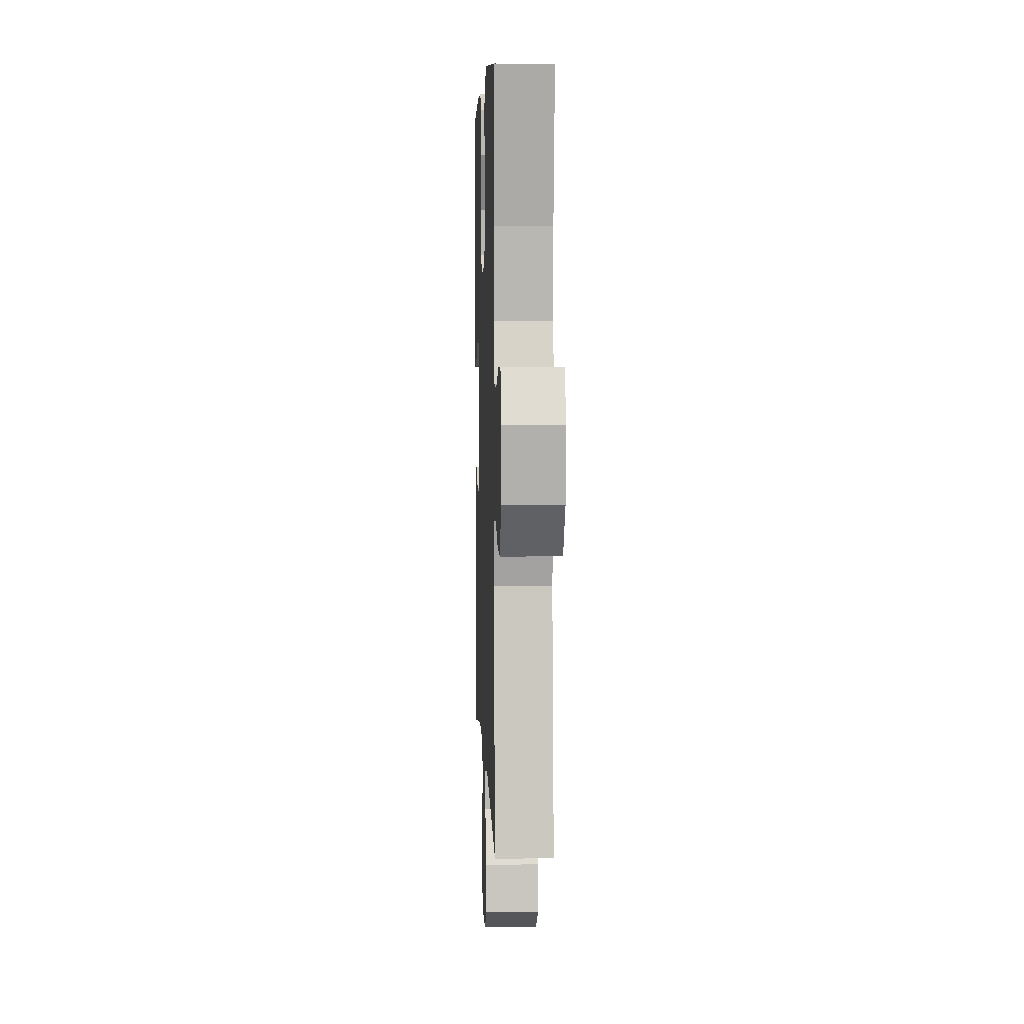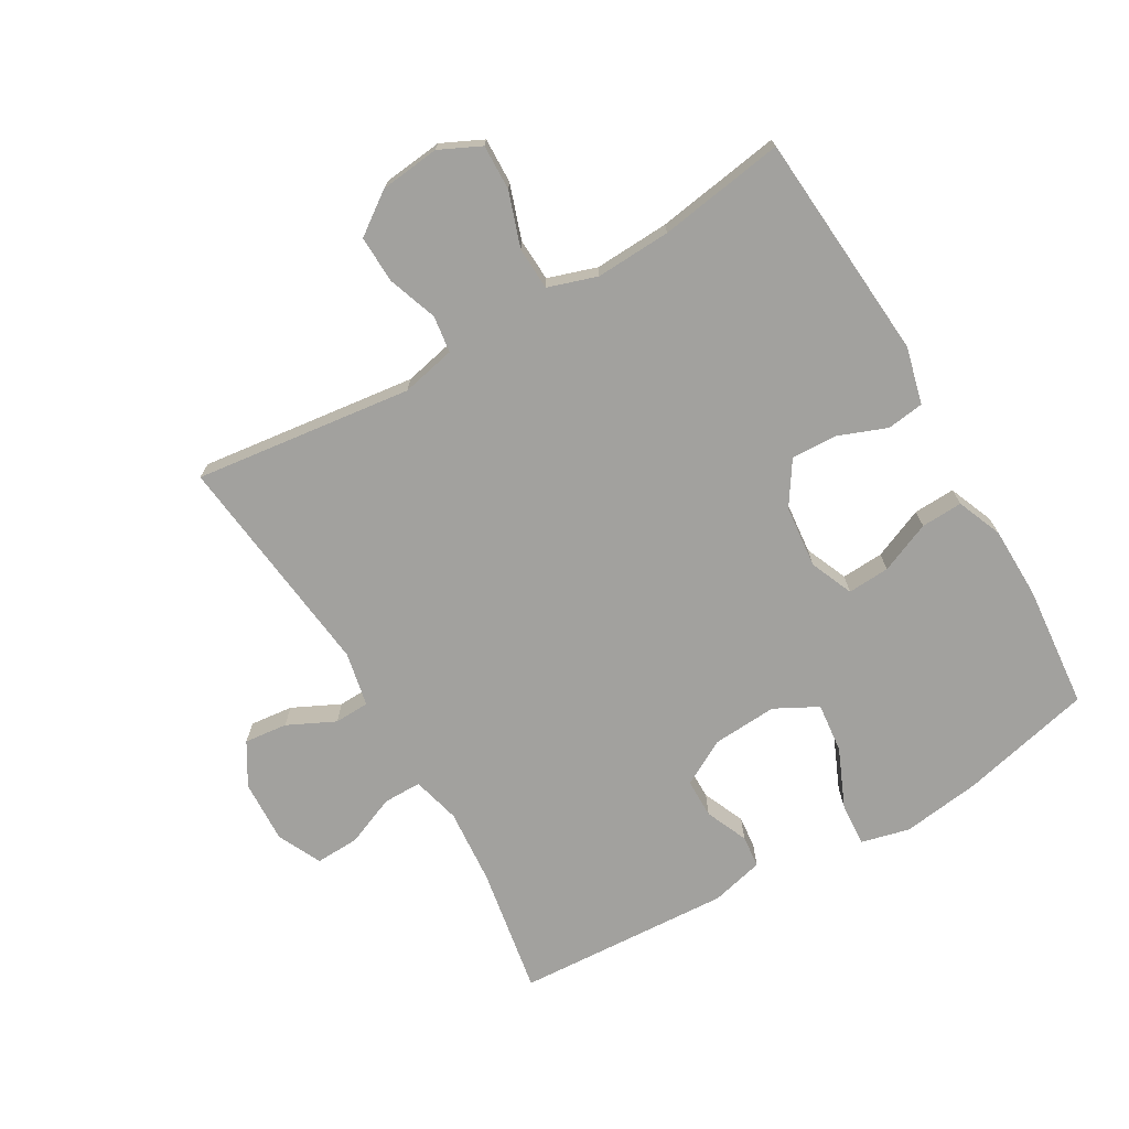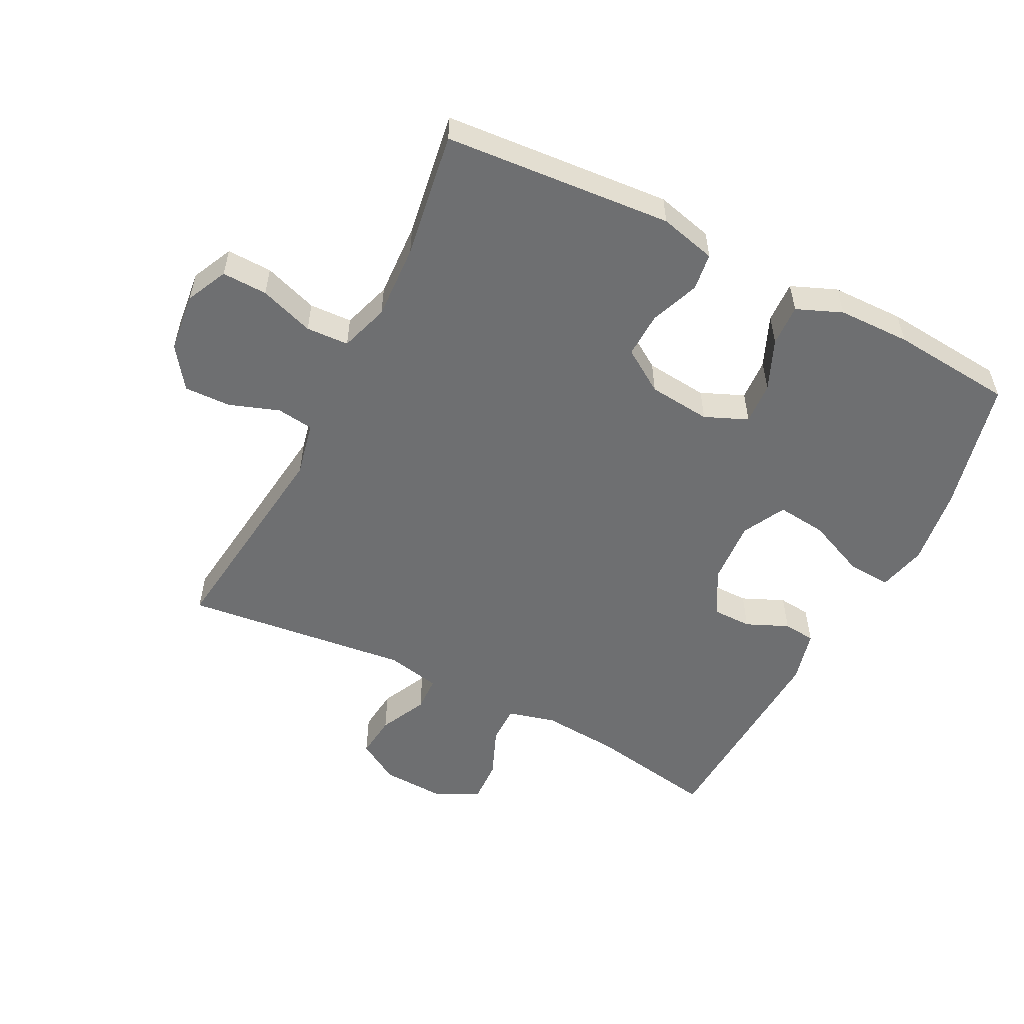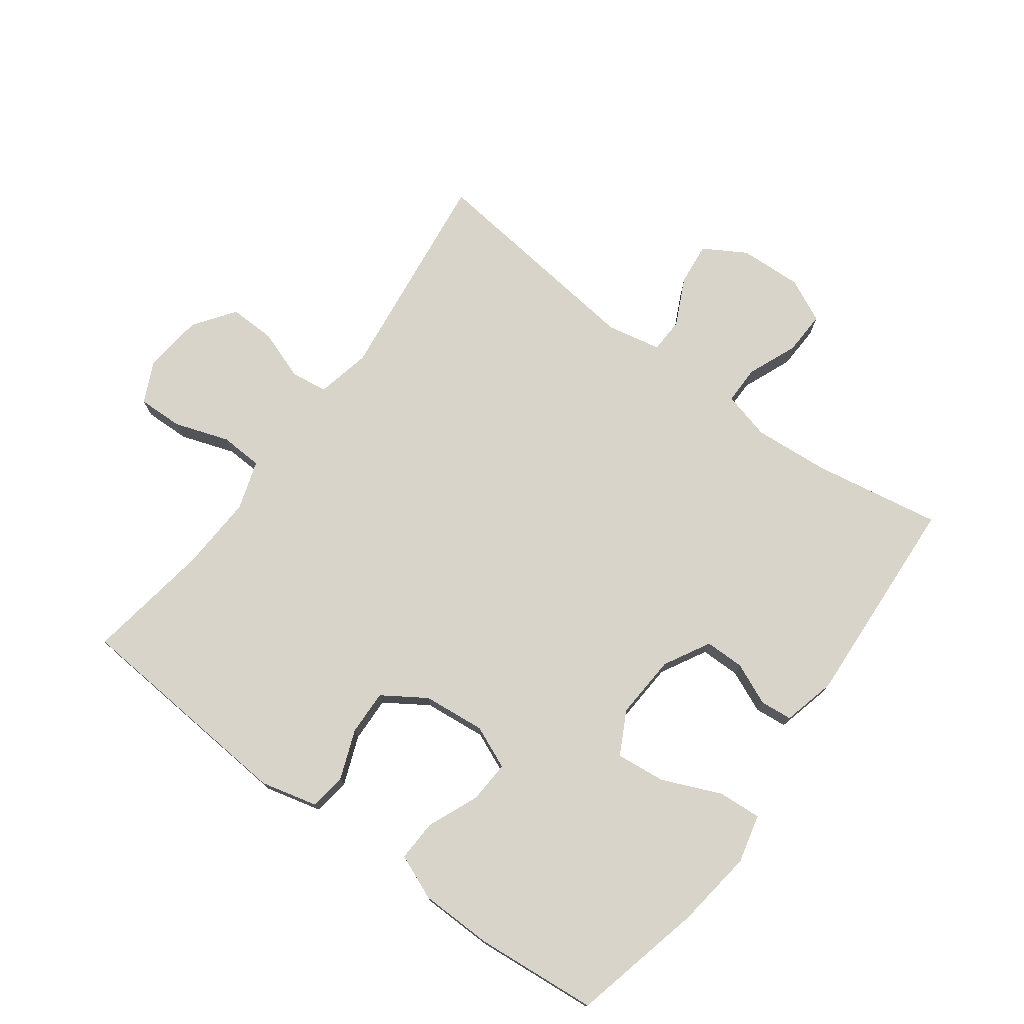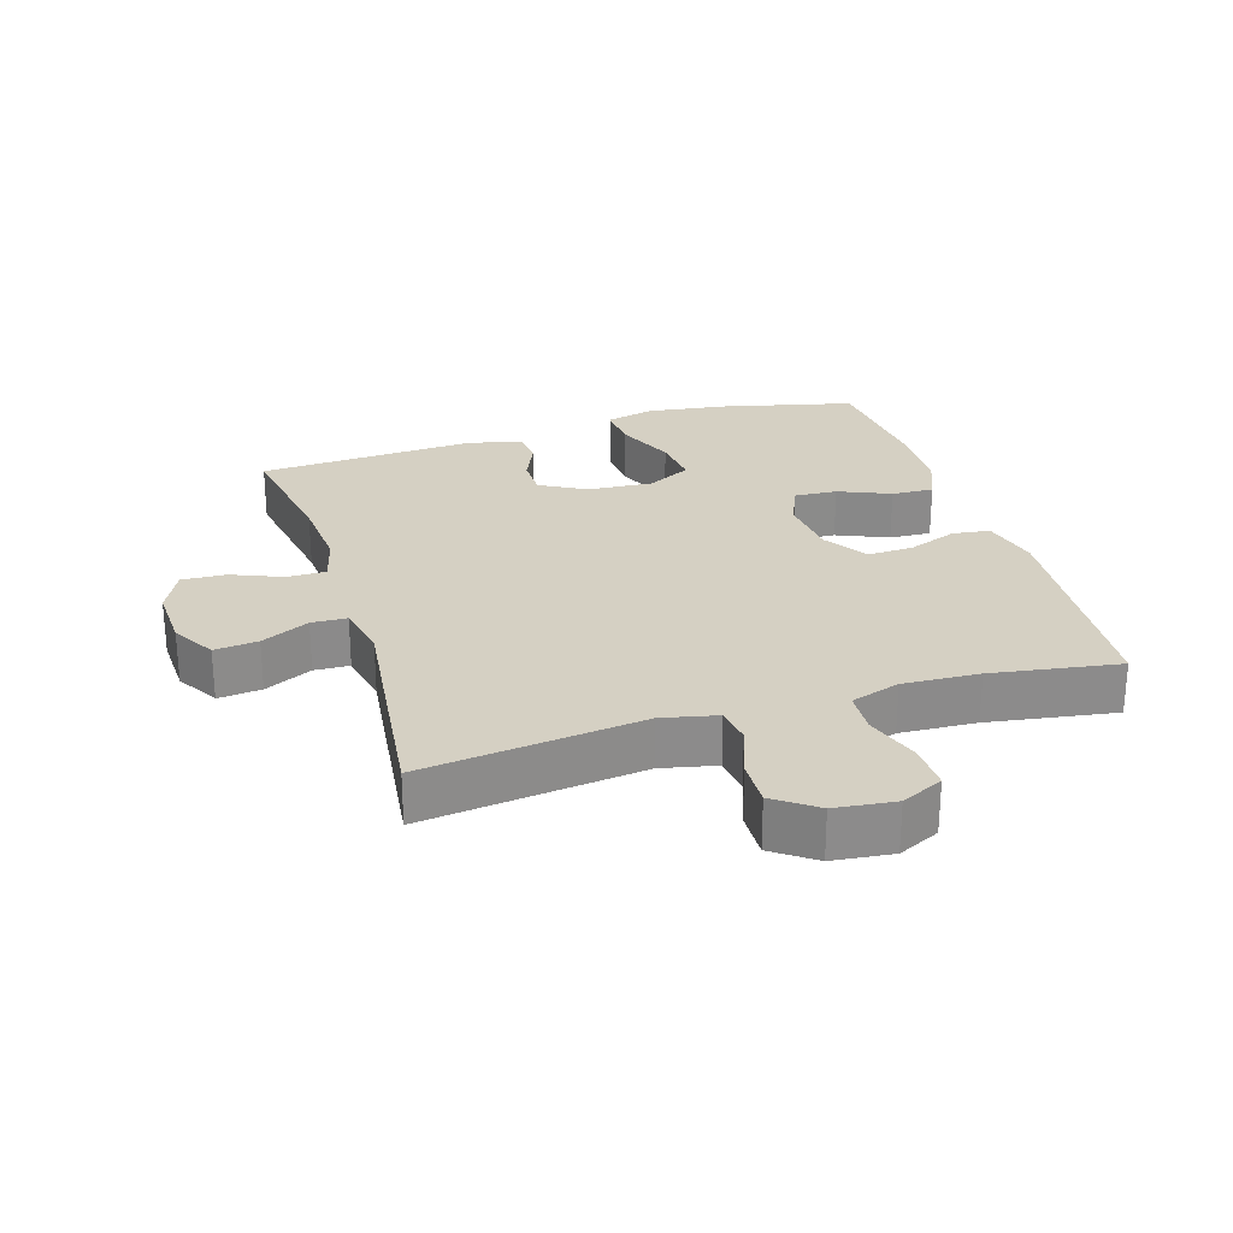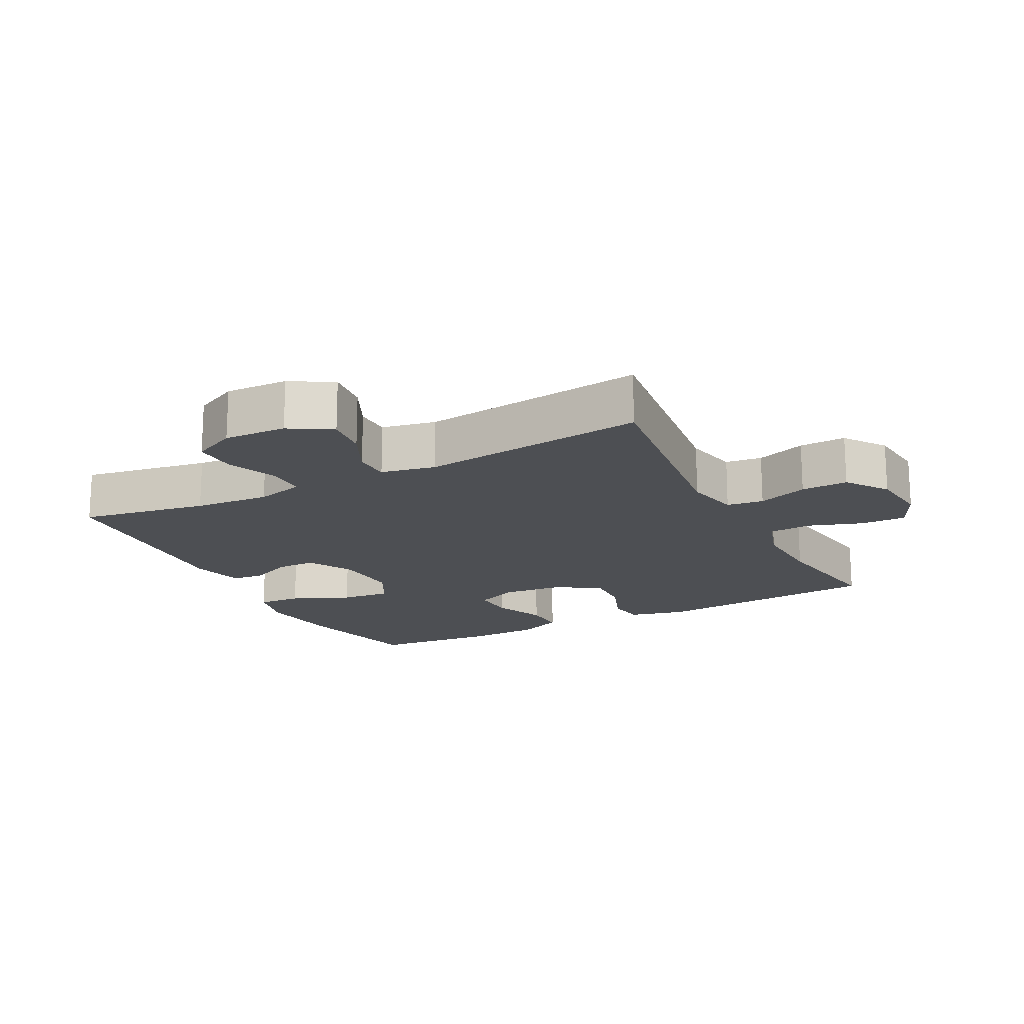
<metadata>
{"format":"obj","ext":"obj","renderer":"f3d","projection":"perspective","resolution":1024,"background":"white","views":[{"elev":5.3,"azim":-92.2,"up":"+Z"},{"elev":-72.0,"azim":-59.9,"up":"+Y"},{"elev":-54.6,"azim":-27.0,"up":"+Y"},{"elev":75.3,"azim":36.4,"up":"+Y"},{"elev":26.4,"azim":-107.1,"up":"+Y"},{"elev":-17.7,"azim":-152.6,"up":"+Y"}]}
</metadata>
<code>
o path3580
v 0.5462 0.0375 -0.1347
v 0.5254 0.0375 -0.05104
v 0.4743 0.0375 -0.04596
v 0.4076 0.0375 -0.07519
v 0.3451 0.0375 -0.07484
v 0.3053 0.0375 -0.002333
v 0.2988 0.0375 0.09978
v 0.3344 0.0375 0.1676
v 0.4132 0.0375 0.1591
v 0.5058 0.0375 0.1192
v 0.5749 0.0375 0.1145
v 0.5936 0.0375 0.1914
v 0.5769 0.0375 0.3154
v 0.5272 0.0375 0.5255
v 0.3331 0.0375 0.543
v 0.2183 0.0375 0.541
v 0.1465 0.0375 0.5115
v 0.1494 0.0375 0.4456
v 0.1838 0.0375 0.3647
v 0.1877 0.0375 0.2979
v 0.1198 0.0375 0.2689
v 0.02097 0.0375 0.2788
v -0.04738 0.0375 0.3234
v -0.04486 0.0375 0.395
v -0.01518 0.0375 0.4726
v -0.02307 0.0375 0.5314
v -0.1131 0.0375 0.5539
v -0.4747 0.0375 0.5255
v -0.4437 0.0375 0.3258
v -0.4379 0.0375 0.2066
v -0.4631 0.0375 0.1292
v -0.5307 0.0375 0.1258
v -0.6168 0.0375 0.1552
v -0.6887 0.0375 0.1572
v -0.7199 0.0375 0.09185
v -0.7094 0.0375 -0.002493
v -0.6626 0.0375 -0.06764
v -0.5883 0.0375 -0.06541
v -0.5091 0.0375 -0.0374
v -0.4509 0.0375 -0.04522
v -0.4322 0.0375 -0.1312
v -0.4747 0.0375 -0.4762
v -0.1162 0.0375 -0.4344
v -0.02998 0.0375 -0.452
v -0.02803 0.0375 -0.5075
v -0.06416 0.0375 -0.5824
v -0.07148 0.0375 -0.6506
v -0.004713 0.0375 -0.6902
v 0.09484 0.0375 -0.6945
v 0.1642 0.0375 -0.6609
v 0.1615 0.0375 -0.592
v 0.1287 0.0375 -0.5124
v 0.1286 0.0375 -0.4519
v 0.2049 0.0375 -0.4321
v 0.325 0.0375 -0.4415
v 0.5272 0.0375 -0.4762
v 0.5462 -0.0375 -0.1347
v 0.5254 -0.0375 -0.05104
v 0.4743 -0.0375 -0.04596
v 0.4076 -0.0375 -0.07519
v 0.3451 -0.0375 -0.07484
v 0.3053 -0.0375 -0.002333
v 0.2988 -0.0375 0.09978
v 0.3344 -0.0375 0.1676
v 0.4132 -0.0375 0.1591
v 0.5058 -0.0375 0.1192
v 0.5749 -0.0375 0.1145
v 0.5936 -0.0375 0.1914
v 0.5769 -0.0375 0.3154
v 0.5272 -0.0375 0.5255
v 0.3331 -0.0375 0.543
v 0.2183 -0.0375 0.541
v 0.1465 -0.0375 0.5115
v 0.1494 -0.0375 0.4456
v 0.1838 -0.0375 0.3647
v 0.1877 -0.0375 0.2979
v 0.1198 -0.0375 0.2689
v 0.02097 -0.0375 0.2788
v -0.04738 -0.0375 0.3234
v -0.04486 -0.0375 0.395
v -0.01518 -0.0375 0.4726
v -0.02307 -0.0375 0.5314
v -0.1131 -0.0375 0.5539
v -0.4747 -0.0375 0.5255
v -0.4437 -0.0375 0.3258
v -0.4379 -0.0375 0.2066
v -0.4631 -0.0375 0.1292
v -0.5307 -0.0375 0.1258
v -0.6168 -0.0375 0.1552
v -0.6887 -0.0375 0.1572
v -0.7199 -0.0375 0.09185
v -0.7094 -0.0375 -0.002493
v -0.6626 -0.0375 -0.06764
v -0.5883 -0.0375 -0.06541
v -0.5091 -0.0375 -0.0374
v -0.4509 -0.0375 -0.04522
v -0.4322 -0.0375 -0.1312
v -0.4747 -0.0375 -0.4762
v -0.1162 -0.0375 -0.4344
v -0.02998 -0.0375 -0.452
v -0.02803 -0.0375 -0.5075
v -0.06416 -0.0375 -0.5824
v -0.07148 -0.0375 -0.6506
v -0.004713 -0.0375 -0.6902
v 0.09484 -0.0375 -0.6945
v 0.1642 -0.0375 -0.6609
v 0.1615 -0.0375 -0.592
v 0.1287 -0.0375 -0.5124
v 0.1286 -0.0375 -0.4519
v 0.2049 -0.0375 -0.4321
v 0.325 -0.0375 -0.4415
v 0.5272 -0.0375 -0.4762
v -0.02307 0.0375 0.5314
v -0.02307 0.0375 0.5314
v -0.1131 0.0375 0.5539
v 0.3331 0.0375 0.543
v 0.2183 0.0375 0.541
v 0.1465 0.0375 0.5115
v 0.1465 0.0375 0.5115
v 0.5272 0.0375 0.5255
v 0.5272 0.0375 0.5255
v -0.01518 0.0375 0.4726
v -0.4747 0.0375 0.5255
v -0.4747 0.0375 0.5255
v 0.1494 0.0375 0.4456
v -0.04486 0.0375 0.395
v 0.1838 0.0375 0.3647
v -0.4437 0.0375 0.3258
v 0.5769 0.0375 0.3154
v -0.04738 0.0375 0.3234
v 0.1877 0.0375 0.2979
v 0.1877 0.0375 0.2979
v -0.4379 0.0375 0.2066
v 0.02097 0.0375 0.2788
v 0.5936 0.0375 0.1914
v 0.1198 0.0375 0.2689
v -0.4631 0.0375 0.1292
v -0.4631 0.0375 0.1292
v 0.5749 0.0375 0.1145
v 0.5749 0.0375 0.1145
v 0.3344 0.0375 0.1676
v 0.3344 0.0375 0.1676
v 0.4132 0.0375 0.1591
v 0.2988 0.0375 0.09978
v 0.5058 0.0375 0.1192
v -0.6168 0.0375 0.1552
v -0.6887 0.0375 0.1572
v -0.6887 0.0375 0.1572
v -0.7199 0.0375 0.09185
v -0.5307 0.0375 0.1258
v 0.3053 0.0375 -0.002333
v -0.7094 0.0375 -0.002493
v 0.3451 0.0375 -0.07484
v 0.3451 0.0375 -0.07484
v -0.6626 0.0375 -0.06764
v -0.5091 0.0375 -0.0374
v -0.4509 0.0375 -0.04522
v -0.4509 0.0375 -0.04522
v -0.5883 0.0375 -0.06541
v -0.4322 0.0375 -0.1312
v 0.5254 0.0375 -0.05104
v 0.5254 0.0375 -0.05104
v 0.4743 0.0375 -0.04596
v 0.4076 0.0375 -0.07519
v 0.5462 0.0375 -0.1347
v 0.2049 0.0375 -0.4321
v 0.325 0.0375 -0.4415
v 0.1286 0.0375 -0.4519
v 0.1286 0.0375 -0.4519
v -0.1162 0.0375 -0.4344
v -0.02998 0.0375 -0.452
v -0.02998 0.0375 -0.452
v -0.4747 0.0375 -0.4762
v -0.4747 0.0375 -0.4762
v 0.5272 0.0375 -0.4762
v 0.5272 0.0375 -0.4762
v 0.1287 0.0375 -0.5124
v -0.02803 0.0375 -0.5075
v -0.06416 0.0375 -0.5824
v 0.1615 0.0375 -0.592
v -0.07148 0.0375 -0.6506
v -0.07148 0.0375 -0.6506
v 0.1642 0.0375 -0.6609
v 0.1642 0.0375 -0.6609
v -0.004713 0.0375 -0.6902
v 0.09484 0.0375 -0.6945
v -0.02307 -0.0375 0.5314
v -0.02307 -0.0375 0.5314
v -0.1131 -0.0375 0.5539
v 0.3331 -0.0375 0.543
v 0.2183 -0.0375 0.541
v 0.1465 -0.0375 0.5115
v 0.1465 -0.0375 0.5115
v 0.5272 -0.0375 0.5255
v 0.5272 -0.0375 0.5255
v -0.01518 -0.0375 0.4726
v -0.4747 -0.0375 0.5255
v -0.4747 -0.0375 0.5255
v 0.1494 -0.0375 0.4456
v -0.04486 -0.0375 0.395
v 0.1838 -0.0375 0.3647
v -0.4437 -0.0375 0.3258
v 0.5769 -0.0375 0.3154
v -0.04738 -0.0375 0.3234
v 0.1877 -0.0375 0.2979
v 0.1877 -0.0375 0.2979
v -0.4379 -0.0375 0.2066
v 0.02097 -0.0375 0.2788
v 0.5936 -0.0375 0.1914
v 0.1198 -0.0375 0.2689
v -0.4631 -0.0375 0.1292
v -0.4631 -0.0375 0.1292
v 0.5749 -0.0375 0.1145
v 0.5749 -0.0375 0.1145
v 0.3344 -0.0375 0.1676
v 0.3344 -0.0375 0.1676
v 0.4132 -0.0375 0.1591
v 0.2988 -0.0375 0.09978
v 0.5058 -0.0375 0.1192
v -0.6168 -0.0375 0.1552
v -0.6887 -0.0375 0.1572
v -0.6887 -0.0375 0.1572
v -0.7199 -0.0375 0.09185
v -0.5307 -0.0375 0.1258
v 0.3053 -0.0375 -0.002333
v -0.7094 -0.0375 -0.002493
v 0.3451 -0.0375 -0.07484
v 0.3451 -0.0375 -0.07484
v -0.6626 -0.0375 -0.06764
v -0.5091 -0.0375 -0.0374
v -0.4509 -0.0375 -0.04522
v -0.4509 -0.0375 -0.04522
v -0.5883 -0.0375 -0.06541
v -0.4322 -0.0375 -0.1312
v 0.5254 -0.0375 -0.05104
v 0.5254 -0.0375 -0.05104
v 0.4743 -0.0375 -0.04596
v 0.4076 -0.0375 -0.07519
v 0.5462 -0.0375 -0.1347
v 0.2049 -0.0375 -0.4321
v 0.325 -0.0375 -0.4415
v 0.1286 -0.0375 -0.4519
v 0.1286 -0.0375 -0.4519
v -0.1162 -0.0375 -0.4344
v -0.02998 -0.0375 -0.452
v -0.02998 -0.0375 -0.452
v -0.4747 -0.0375 -0.4762
v -0.4747 -0.0375 -0.4762
v 0.5272 -0.0375 -0.4762
v 0.5272 -0.0375 -0.4762
v 0.1287 -0.0375 -0.5124
v -0.02803 -0.0375 -0.5075
v -0.06416 -0.0375 -0.5824
v 0.1615 -0.0375 -0.592
v -0.07148 -0.0375 -0.6506
v -0.07148 -0.0375 -0.6506
v 0.1642 -0.0375 -0.6609
v 0.1642 -0.0375 -0.6609
v -0.004713 -0.0375 -0.6902
v 0.09484 -0.0375 -0.6945
f 251 242 252
f 210 218 205
f 230 224 233
f 204 200 202
f 201 190 191
f 205 215 201
f 257 254 260
f 239 238 241
f 217 203 215
f 189 200 196
f 202 189 197
f 233 226 229
f 226 220 223
f 231 208 204
f 211 204 207
f 245 225 244
f 208 225 210
f 242 227 225
f 244 225 208
f 201 191 199
f 189 196 187
f 207 204 202
f 240 227 242
f 254 251 259
f 259 251 253
f 252 242 245
f 190 203 194
f 203 217 209
f 233 220 226
f 217 219 209
f 238 239 237
f 231 204 211
f 209 219 213
f 255 259 253
f 244 208 234
f 227 241 238
f 253 251 252
f 223 220 221
f 225 218 210
f 218 215 205
f 244 234 247
f 260 254 259
f 202 200 189
f 224 230 211
f 233 224 220
f 234 208 231
f 231 211 230
f 242 225 245
f 239 241 249
f 203 190 215
f 235 237 239
f 199 191 192
f 241 227 240
f 215 190 201
f 114 27 83 188
f 15 16 72 71
f 16 119 193 72
f 121 15 71 195
f 25 26 82 81
f 27 124 198 83
f 17 18 74 73
f 24 25 81 80
f 18 19 75 74
f 28 29 85 84
f 13 14 70 69
f 23 24 80 79
f 19 132 206 75
f 29 30 86 85
f 22 23 79 78
f 12 13 69 68
f 20 21 77 76
f 21 22 78 77
f 30 138 212 86
f 140 12 68 214
f 142 9 65 216
f 7 8 64 63
f 10 11 67 66
f 9 10 66 65
f 33 148 222 89
f 34 35 91 90
f 32 33 89 88
f 31 32 88 87
f 6 7 63 62
f 35 36 92 91
f 154 6 62 228
f 36 37 93 92
f 39 158 232 95
f 38 39 95 94
f 37 38 94 93
f 40 41 97 96
f 162 3 59 236
f 3 4 60 59
f 1 2 58 57
f 4 5 61 60
f 54 55 111 110
f 169 54 110 243
f 43 172 246 99
f 174 43 99 248
f 41 42 98 97
f 176 1 57 250
f 55 56 112 111
f 52 53 109 108
f 44 45 101 100
f 45 46 102 101
f 51 52 108 107
f 46 182 256 102
f 184 51 107 258
f 47 48 104 103
f 49 50 106 105
f 48 49 105 104
f 177 178 168
f 136 131 144
f 156 159 150
f 130 128 126
f 127 117 116
f 131 127 141
f 183 186 180
f 165 167 164
f 143 141 129
f 115 122 126
f 128 123 115
f 159 155 152
f 152 149 146
f 157 130 134
f 137 133 130
f 171 170 151
f 134 136 151
f 168 151 153
f 170 134 151
f 127 125 117
f 115 113 122
f 133 128 130
f 166 168 153
f 180 185 177
f 185 179 177
f 178 171 168
f 116 120 129
f 129 135 143
f 159 152 146
f 143 135 145
f 164 163 165
f 157 137 130
f 135 139 145
f 181 179 185
f 170 160 134
f 153 164 167
f 179 178 177
f 149 147 146
f 151 136 144
f 144 131 141
f 170 173 160
f 186 185 180
f 128 115 126
f 150 137 156
f 159 146 150
f 160 157 134
f 157 156 137
f 168 171 151
f 165 175 167
f 129 141 116
f 161 165 163
f 125 118 117
f 167 166 153
f 141 127 116

</code>
